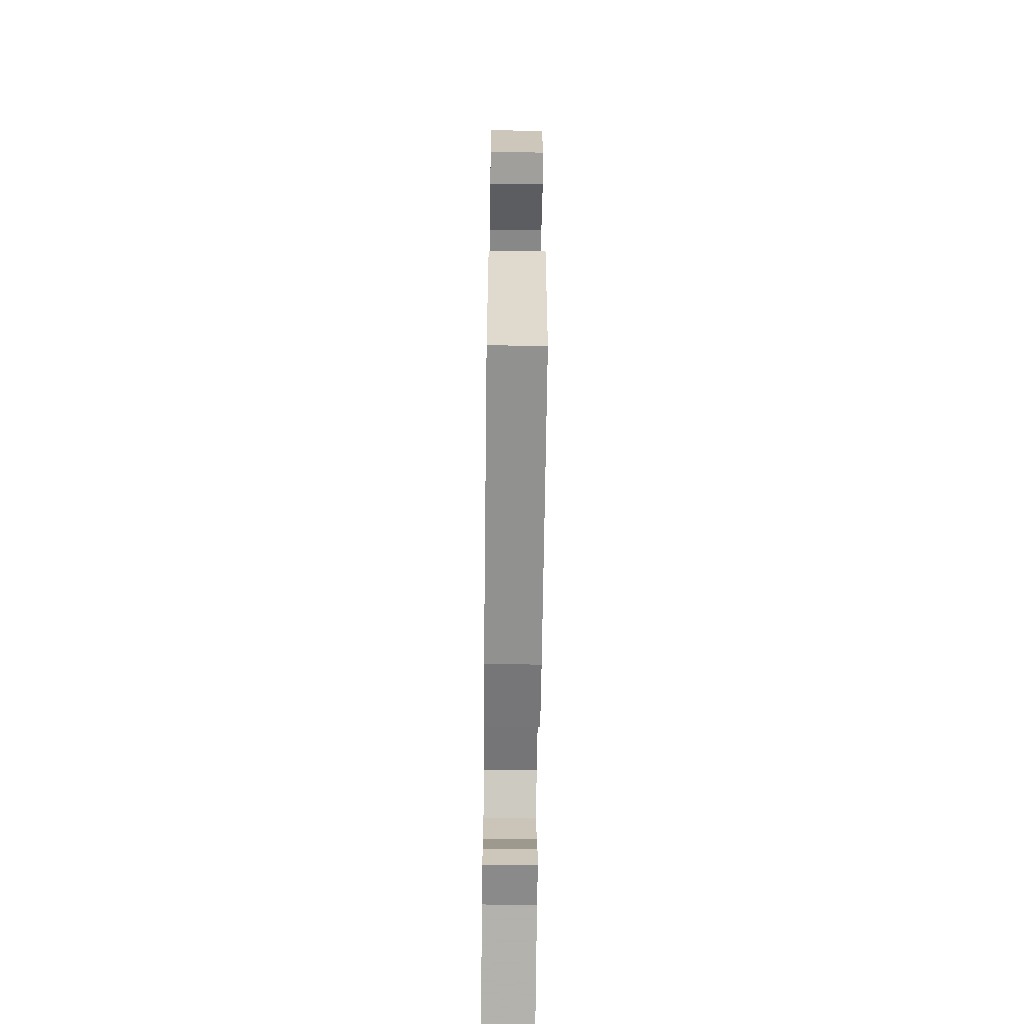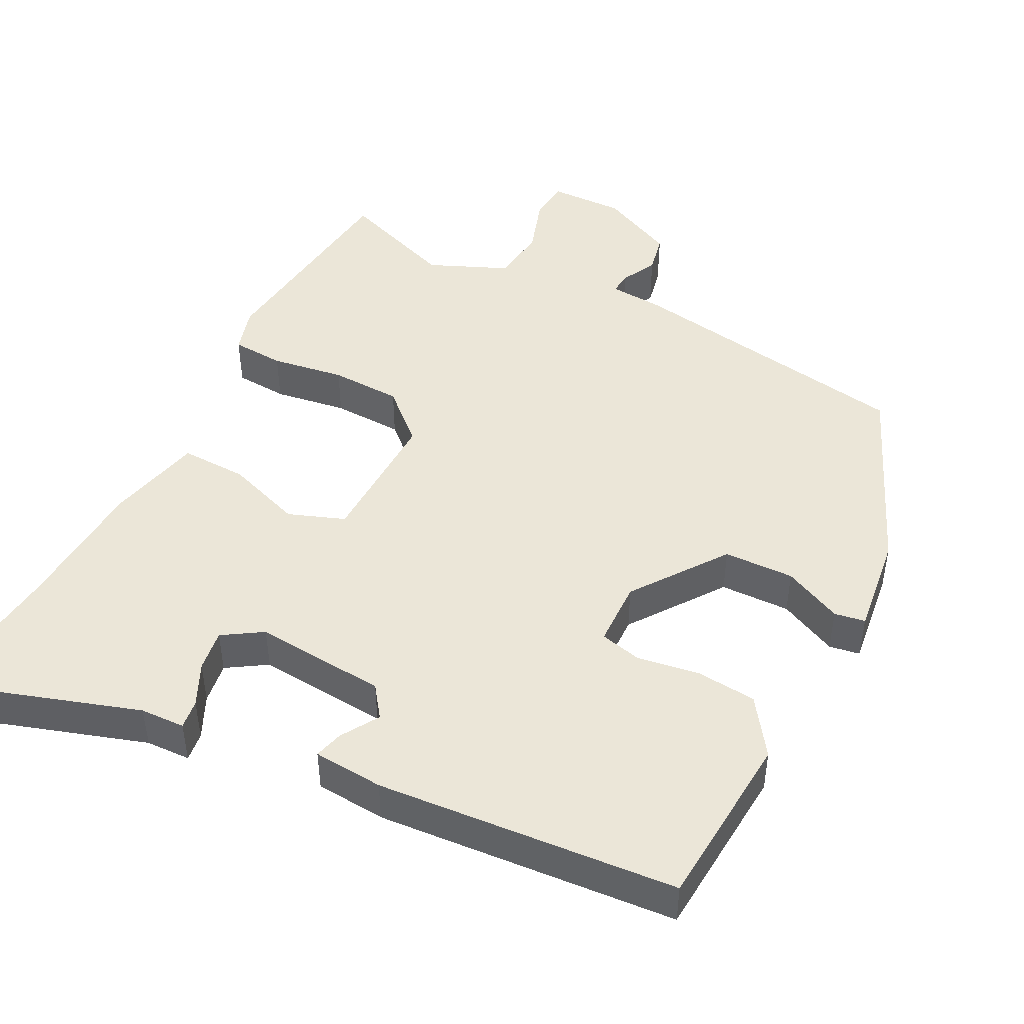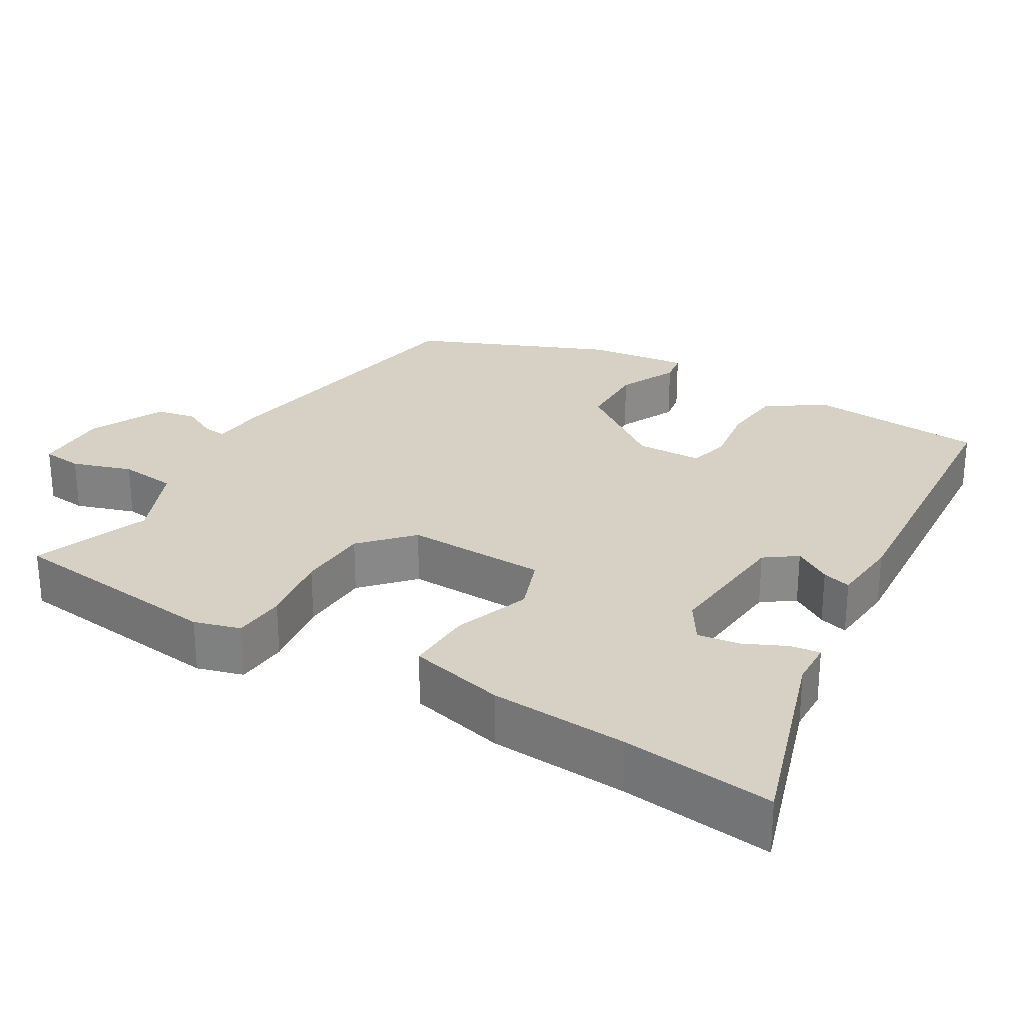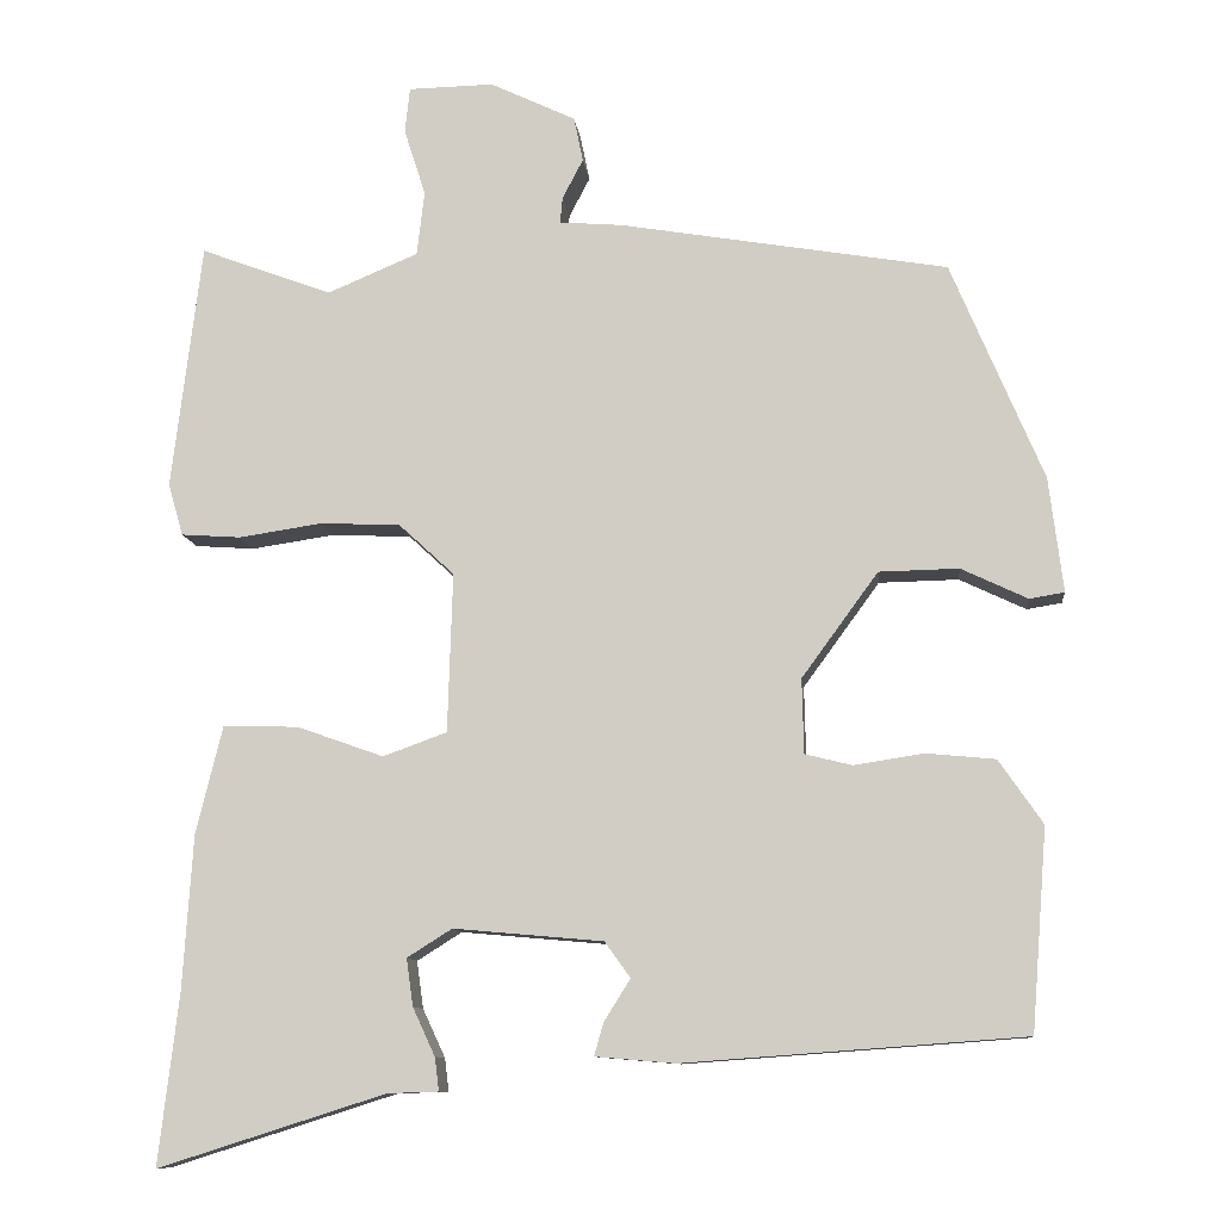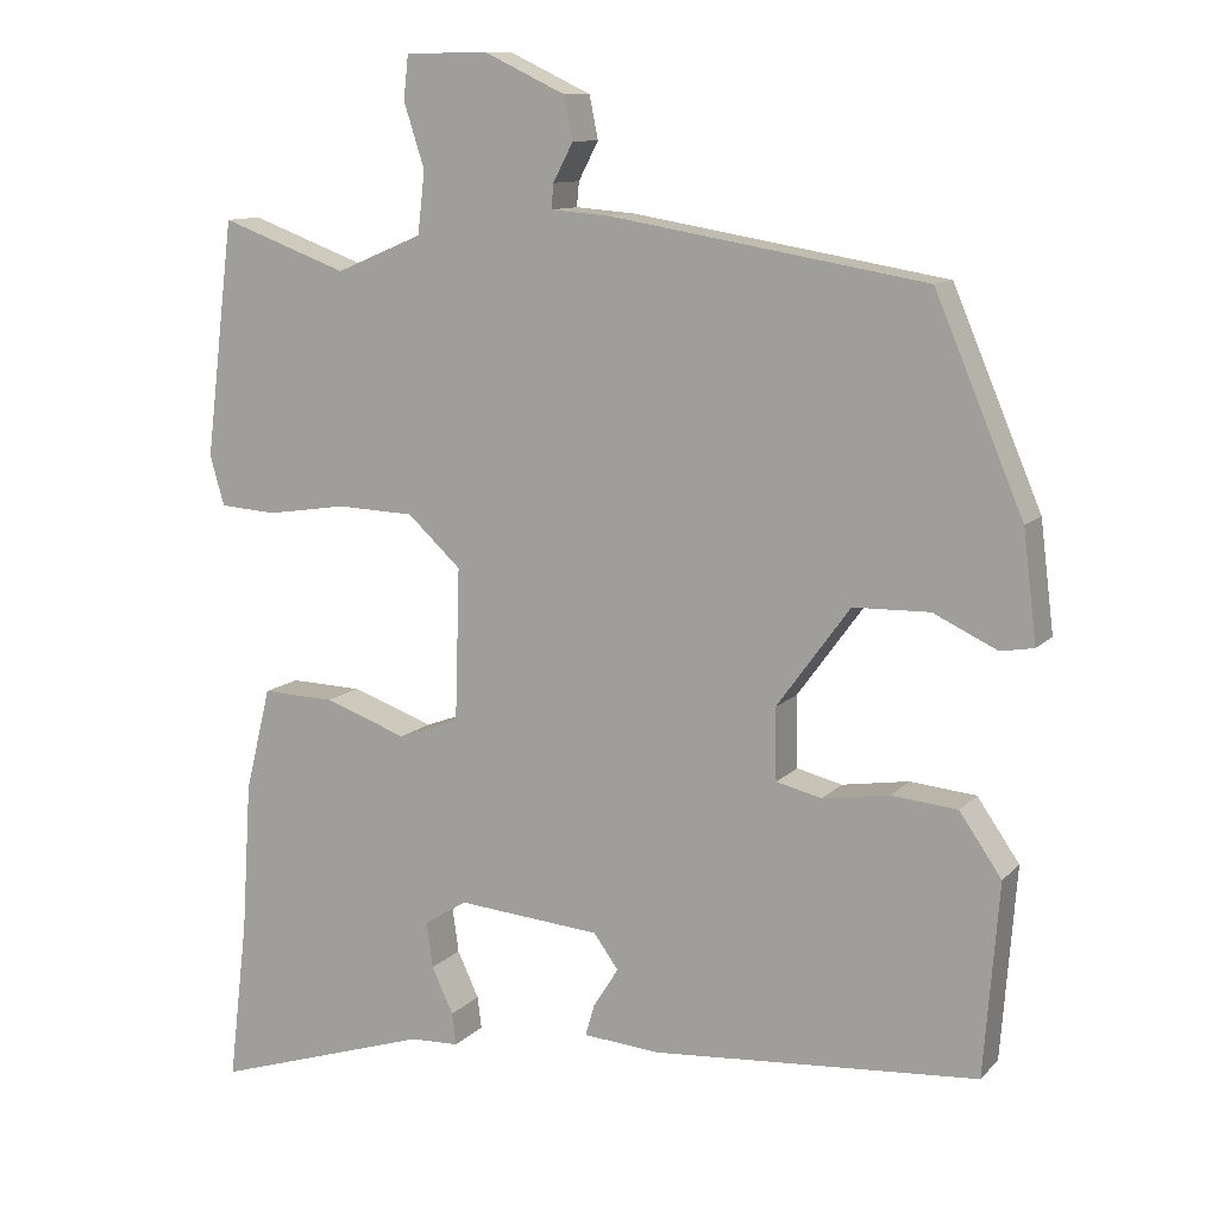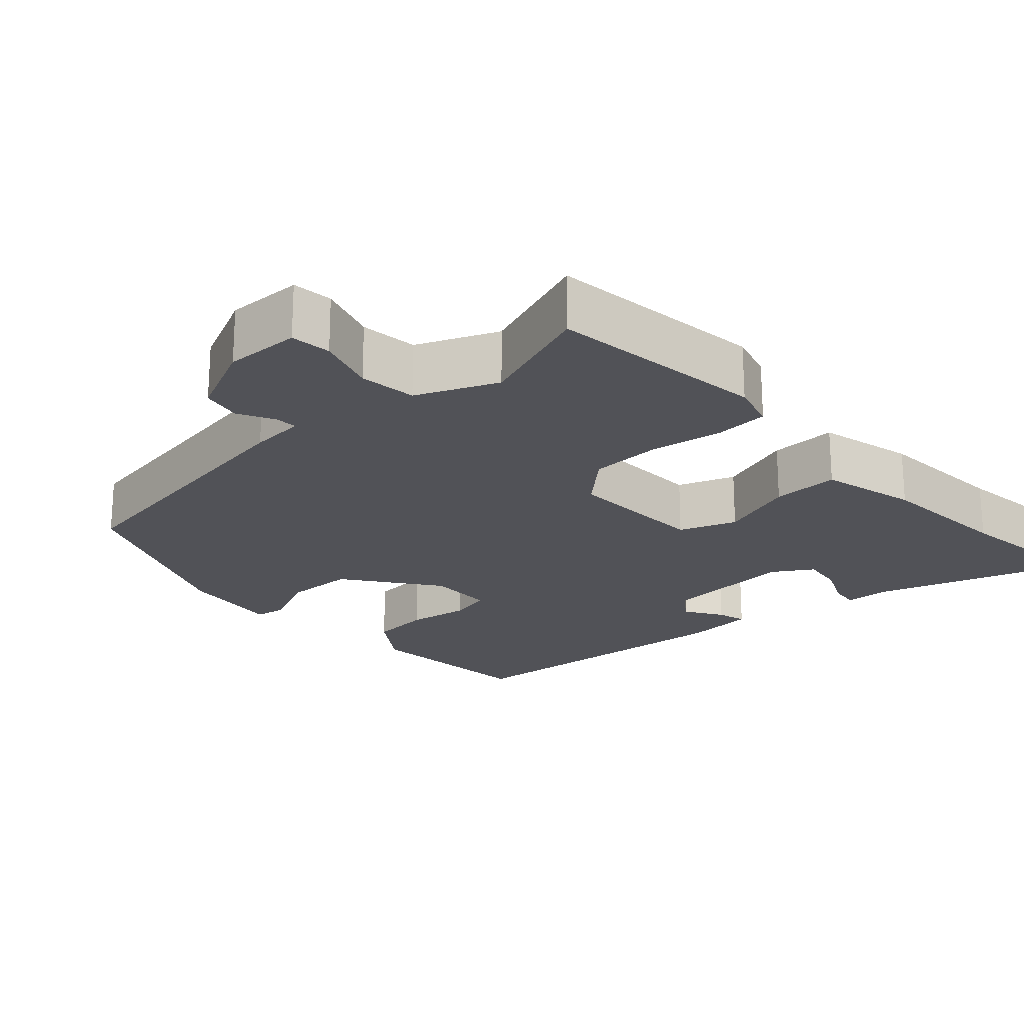
<metadata>
{"format":"obj","ext":"obj","renderer":"f3d","projection":"perspective","resolution":1024,"background":"white","views":[{"elev":-61.7,"azim":-90.7,"up":"+Z"},{"elev":46.5,"azim":-153.2,"up":"+Y"},{"elev":27.0,"azim":120.6,"up":"+Y"},{"elev":-10.2,"azim":-173.8,"up":"+Z"},{"elev":10.9,"azim":-155.3,"up":"+Z"},{"elev":-21.4,"azim":42.3,"up":"+Y"}]}
</metadata>
<code>
v -0.513 0.07 -0.437
v -0.532 0.07 -0.195
v -0.479 0.07 -0.118
v -0.396 0.07 -0.11
v -0.312 0.07 -0.123
v -0.255 0.07 -0.109
v -0.253 0.07 -0.019
v -0.345 0.07 0.107
v -0.441 0.07 0.109
v -0.521 0.07 0.071
v -0.563 0.07 0.078
v -0.546 0.07 0.216
v -0.435 0.07 0.479
v -0.039 0.07 0.546
v 0.036 0.07 0.552
v 0.033 0.07 0.583
v 0.008 0.07 0.631
v 0.019 0.07 0.685
v 0.122 0.07 0.734
v 0.225 0.07 0.732
v 0.231 0.07 0.677
v 0.205 0.07 0.596
v 0.214 0.07 0.518
v 0.323 0.07 0.472
v 0.482 0.07 0.531
v 0.518 0.07 0.234
v 0.5 0.07 0.171
v 0.428 0.07 0.166
v 0.328 0.07 0.181
v 0.231 0.07 0.177
v 0.164 0.07 0.115
v 0.17 0.07 -0.077
v 0.247 0.07 -0.105
v 0.351 0.07 -0.068
v 0.442 0.07 -0.065
v 0.474 0.07 -0.196
v 0.486 0.07 -0.383
v 0.51 0.07 -0.588
v 0.236 0.07 -0.501
v 0.175 0.07 -0.499
v 0.18 0.07 -0.459
v 0.207 0.07 -0.401
v 0.215 0.07 -0.344
v 0.161 0.07 -0.31
v -0.019 0.07 -0.326
v -0.05 0.07 -0.369
v -0.018 0.07 -0.42
v -0.007 0.07 -0.459
v -0.103 0.07 -0.467
v -0.513 0 -0.437
v -0.532 0 -0.195
v -0.479 0 -0.118
v -0.396 0 -0.11
v -0.312 0 -0.123
v -0.255 0 -0.109
v -0.253 0 -0.019
v -0.345 0 0.107
v -0.441 0 0.109
v -0.521 0 0.071
v -0.563 0 0.078
v -0.546 0 0.216
v -0.435 0 0.479
v -0.039 0 0.546
v 0.036 0 0.552
v 0.033 0 0.583
v 0.008 0 0.631
v 0.019 0 0.685
v 0.122 0 0.734
v 0.225 0 0.732
v 0.231 0 0.677
v 0.205 0 0.596
v 0.214 0 0.518
v 0.323 0 0.472
v 0.482 0 0.531
v 0.518 0 0.234
v 0.5 0 0.171
v 0.428 0 0.166
v 0.328 0 0.181
v 0.231 0 0.177
v 0.164 0 0.115
v 0.17 0 -0.077
v 0.247 0 -0.105
v 0.351 0 -0.068
v 0.442 0 -0.065
v 0.474 0 -0.196
v 0.486 0 -0.383
v 0.51 0 -0.588
v 0.236 0 -0.501
v 0.175 0 -0.499
v 0.18 0 -0.459
v 0.207 0 -0.401
v 0.215 0 -0.344
v 0.161 0 -0.31
v -0.019 0 -0.326
v -0.05 0 -0.369
v -0.018 0 -0.42
v -0.007 0 -0.459
v -0.103 0 -0.467
f 3 4 5
f 2 3 5
f 1 2 5
f 49 1 5
f 48 49 5
f 47 48 5
f 46 47 5
f 45 46 5 6
f 44 45 6 7
f 43 44 7 8
f 39 40 41 42
f 39 42 43
f 38 39 43
f 37 38 43
f 36 37 43
f 35 36 43
f 34 35 43
f 33 34 43
f 32 33 43 8
f 27 28 29
f 26 27 29
f 25 26 29
f 24 25 29
f 23 24 29 30
f 22 23 30 31
f 20 21 22
f 19 20 22
f 18 19 22
f 17 18 22
f 16 17 22
f 15 16 22 31
f 13 14 15
f 12 13 15
f 11 12 15
f 10 11 15
f 9 10 15
f 8 9 15 31
f 8 31 32
f 54 53 52
f 54 52 51
f 54 51 50
f 54 50 98
f 54 98 97
f 54 97 96
f 54 96 95
f 55 54 95 94
f 56 55 94 93
f 57 56 93 92
f 91 90 89 88
f 92 91 88
f 92 88 87
f 92 87 86
f 92 86 85
f 92 85 84
f 92 84 83
f 92 83 82
f 57 92 82 81
f 78 77 76
f 78 76 75
f 78 75 74
f 78 74 73
f 79 78 73 72
f 80 79 72 71
f 71 70 69
f 71 69 68
f 71 68 67
f 71 67 66
f 71 66 65
f 80 71 65 64
f 64 63 62
f 64 62 61
f 64 61 60
f 64 60 59
f 64 59 58
f 80 64 58 57
f 81 80 57
f 1 50 51 2
f 2 51 52 3
f 3 52 53 4
f 4 53 54 5
f 5 54 55 6
f 6 55 56 7
f 7 56 57 8
f 8 57 58 9
f 9 58 59 10
f 10 59 60 11
f 11 60 61 12
f 12 61 62 13
f 13 62 63 14
f 14 63 64 15
f 15 64 65 16
f 16 65 66 17
f 17 66 67 18
f 18 67 68 19
f 19 68 69 20
f 20 69 70 21
f 21 70 71 22
f 22 71 72 23
f 23 72 73 24
f 24 73 74 25
f 25 74 75 26
f 26 75 76 27
f 27 76 77 28
f 28 77 78 29
f 29 78 79 30
f 30 79 80 31
f 31 80 81 32
f 32 81 82 33
f 33 82 83 34
f 34 83 84 35
f 35 84 85 36
f 36 85 86 37
f 37 86 87 38
f 38 87 88 39
f 39 88 89 40
f 40 89 90 41
f 41 90 91 42
f 42 91 92 43
f 43 92 93 44
f 44 93 94 45
f 45 94 95 46
f 46 95 96 47
f 47 96 97 48
f 48 97 98 49
f 49 98 50 1

</code>
